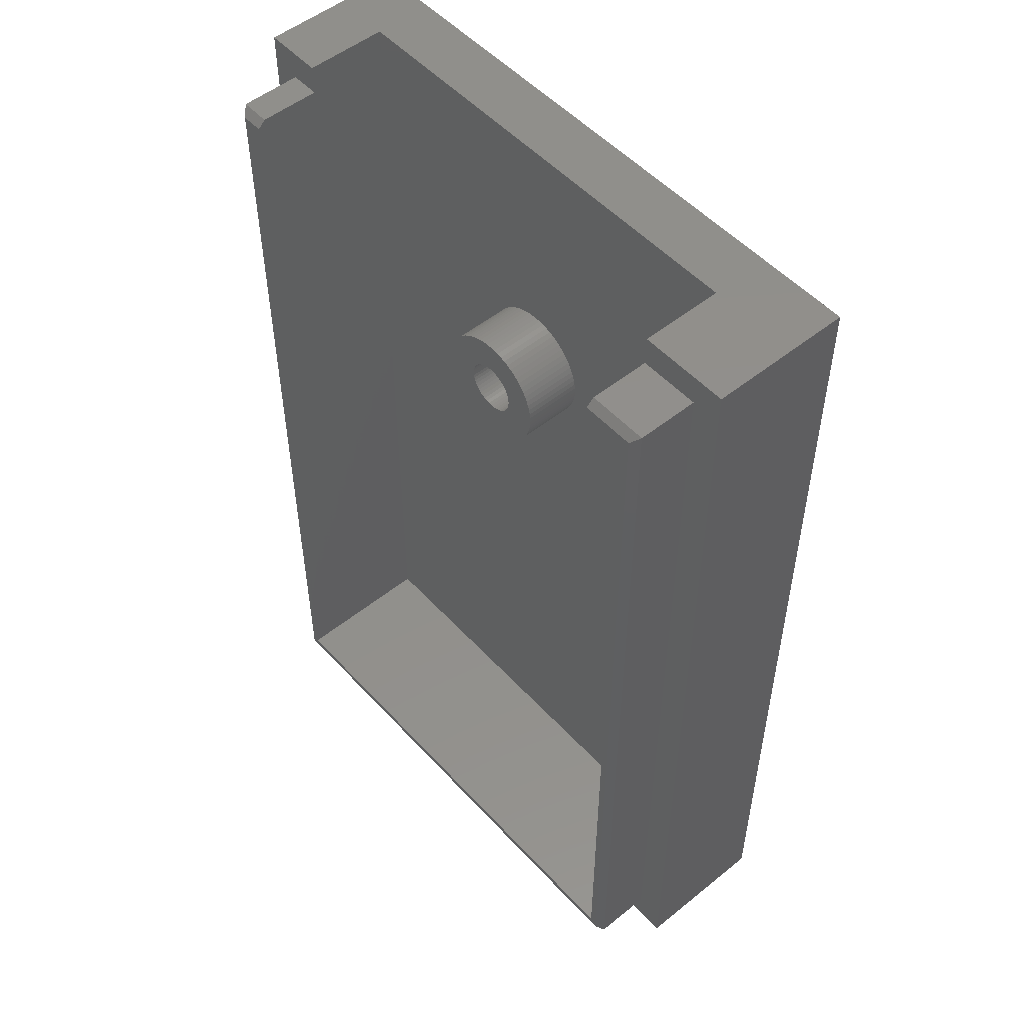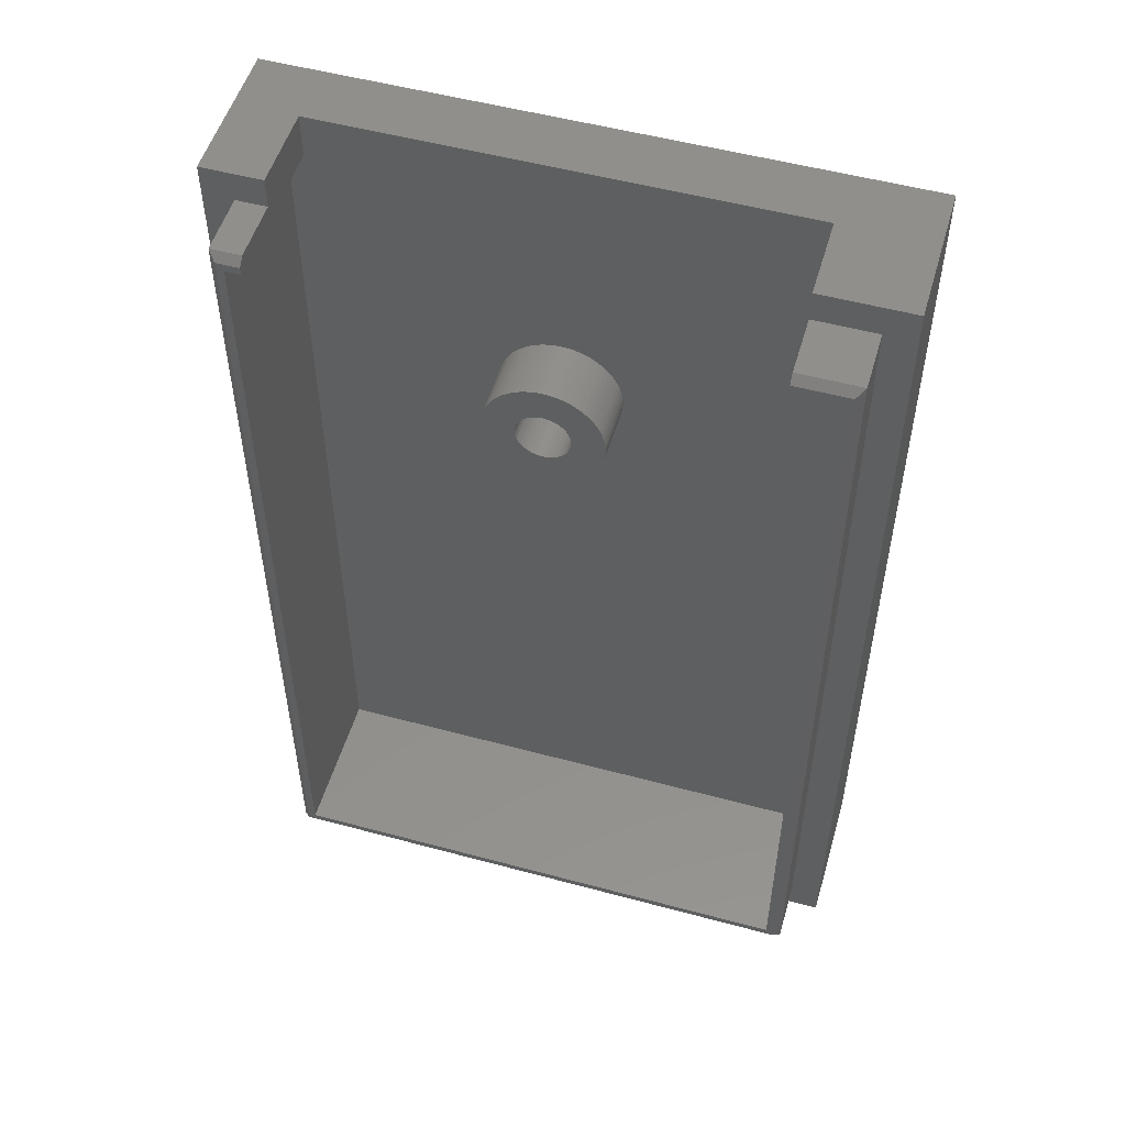
<metadata>
{"format":"stl","ext":"stl","renderer":"f3d","projection":"perspective","resolution":1024,"background":"white","views":[{"elev":52.0,"azim":49.0,"up":"+Y"},{"elev":52.6,"azim":16.2,"up":"+Y"}]}
</metadata>
<code>
# stl→obj: 406 verts, 812 faces
v -23.77 15.28 4
v -23.77 15.28 8
v -24 15.3 4
v -24 15.3 8
v -24.23 15.28 4
v -24.23 15.28 8
v -24.47 15.24 4
v -24.47 15.24 8
v -24.69 15.16 4
v -24.69 15.16 8
v -24.9 15.06 4
v -24.9 15.06 8
v -25.1 14.93 4
v -25.1 14.93 8
v -25.27 14.77 4
v -25.27 14.77 8
v -25.43 14.6 4
v -25.43 14.6 8
v -25.56 14.4 4
v -25.56 14.4 8
v -25.66 14.19 4
v -25.66 14.19 8
v -25.74 13.97 4
v -25.74 13.97 8
v -25.78 13.73 4
v -25.78 13.73 8
v -25.8 13.5 4
v -25.8 13.5 8
v -25.78 13.27 4
v -25.78 13.27 8
v -25.74 13.03 4
v -25.74 13.03 8
v -25.66 12.81 4
v -25.66 12.81 8
v -25.56 12.6 4
v -25.56 12.6 8
v -25.43 12.4 4
v -25.43 12.4 8
v -25.27 12.23 4
v -25.27 12.23 8
v -25.1 12.07 4
v -25.1 12.07 8
v -24.9 11.94 4
v -24.9 11.94 8
v -24.69 11.84 4
v -24.69 11.84 8
v -24.47 11.76 4
v -24.47 11.76 8
v -24.23 11.72 4
v -24.23 11.72 8
v -24 11.7 4
v -24 11.7 8
v -23.77 11.72 4
v -23.77 11.72 8
v -23.53 11.76 4
v -23.53 11.76 8
v -23.31 11.84 4
v -23.31 11.84 8
v -23.1 11.94 4
v -23.1 11.94 8
v -22.9 12.07 4
v -22.9 12.07 8
v -22.73 12.23 4
v -22.73 12.23 8
v -22.57 12.4 4
v -22.57 12.4 8
v -22.44 12.6 4
v -22.44 12.6 8
v -22.34 12.81 4
v -22.34 12.81 8
v -22.26 13.03 4
v -22.26 13.03 8
v -22.22 13.27 4
v -22.22 13.27 8
v -22.2 13.5 4
v -22.2 13.5 8
v -22.22 13.73 4
v -22.22 13.73 8
v -22.26 13.97 4
v -22.26 13.97 8
v -22.34 14.19 4
v -22.34 14.19 8
v -22.44 14.4 4
v -22.44 14.4 8
v -22.57 14.6 4
v -22.57 14.6 8
v -22.73 14.77 4
v -22.73 14.77 8
v -22.9 14.93 4
v -22.9 14.93 8
v -23.1 15.06 4
v -23.1 15.06 8
v -23.31 15.16 4
v -23.31 15.16 8
v -23.53 15.24 4
v -23.53 15.24 8
v -24.3 10.52 0
v -24.3 10.52 4
v -24 10.5 0
v -24 10.5 4
v -23.7 10.52 0
v -23.7 10.52 4
v -23.4 10.56 0
v -23.4 10.56 4
v -23.1 10.64 0
v -23.1 10.64 4
v -22.82 10.74 0
v -22.82 10.74 4
v -22.54 10.88 0
v -22.54 10.88 4
v -22.29 11.04 0
v -22.29 11.04 4
v -22.05 11.22 0
v -22.05 11.22 4
v -21.83 11.43 0
v -21.83 11.43 4
v -21.63 11.66 0
v -21.63 11.66 4
v -21.45 11.91 0
v -21.45 11.91 4
v -21.31 12.18 0
v -21.31 12.18 4
v -21.19 12.46 0
v -21.19 12.46 4
v -21.1 12.75 0
v -21.1 12.75 4
v -21.03 13.05 0
v -21.03 13.05 4
v -21 13.35 0
v -21 13.35 4
v -21 13.65 0
v -21 13.65 4
v -21.03 13.95 0
v -21.03 13.95 4
v -21.1 14.25 0
v -21.1 14.25 4
v -21.19 14.54 0
v -21.19 14.54 4
v -21.31 14.82 0
v -21.31 14.82 4
v -21.45 15.09 0
v -21.45 15.09 4
v -21.63 15.34 0
v -21.63 15.34 4
v -21.83 15.57 0
v -21.83 15.57 4
v -22.05 15.78 0
v -22.05 15.78 4
v -22.29 15.96 0
v -22.29 15.96 4
v -22.54 16.12 0
v -22.54 16.12 4
v -22.82 16.26 0
v -22.82 16.26 4
v -23.1 16.36 0
v -23.1 16.36 4
v -23.4 16.44 0
v -23.4 16.44 4
v -23.7 16.48 0
v -23.7 16.48 4
v -24 16.5 0
v -24 16.5 4
v -24.3 16.48 0
v -24.3 16.48 4
v -24.6 16.44 0
v -24.6 16.44 4
v -24.9 16.36 0
v -24.9 16.36 4
v -25.18 16.26 0
v -25.18 16.26 4
v -25.46 16.12 0
v -25.46 16.12 4
v -25.71 15.96 0
v -25.71 15.96 4
v -25.95 15.78 0
v -25.95 15.78 4
v -26.17 15.57 0
v -26.17 15.57 4
v -26.37 15.34 0
v -26.37 15.34 4
v -26.55 15.09 0
v -26.55 15.09 4
v -26.69 14.82 0
v -26.69 14.82 4
v -26.81 14.54 0
v -26.81 14.54 4
v -26.9 14.25 0
v -26.9 14.25 4
v -26.97 13.95 0
v -26.97 13.95 4
v -27 13.65 0
v -27 13.65 4
v -27 13.35 0
v -27 13.35 4
v -26.97 13.05 0
v -26.97 13.05 4
v -26.9 12.75 0
v -26.9 12.75 4
v -26.69 12.18 0
v -26.69 12.18 4
v -26.55 11.91 0
v -26.55 11.91 4
v -26.37 11.66 0
v -26.37 11.66 4
v -26.81 12.46 0
v -26.81 12.46 4
v -26.17 11.43 0
v -26.17 11.43 4
v -25.95 11.22 0
v -25.95 11.22 4
v -25.71 11.04 0
v -25.71 11.04 4
v -25.46 10.88 0
v -25.46 10.88 4
v -25.18 10.74 0
v -25.18 10.74 4
v -24.9 10.64 0
v -24.9 10.64 4
v -24.6 10.56 0
v -24.6 10.56 4
v -20.02 13.85 4
v -20.02 13.85 8
v -20 13.5 4
v -20 13.5 8
v -20.02 13.15 4
v -20.02 13.15 8
v -20.06 12.81 4
v -20.06 12.81 8
v -20.14 12.46 4
v -20.14 12.46 8
v -20.24 12.13 4
v -20.24 12.13 8
v -20.37 11.81 4
v -20.37 11.81 8
v -20.54 11.5 4
v -20.54 11.5 8
v -20.72 11.21 4
v -20.72 11.21 8
v -20.94 10.93 4
v -20.94 10.93 8
v -21.17 10.67 4
v -21.17 10.67 8
v -21.43 10.44 4
v -21.43 10.44 8
v -21.71 10.22 4
v -21.71 10.22 8
v -22 10.04 4
v -22 10.04 8
v -22.31 9.875 4
v -22.31 9.875 8
v -22.63 9.741 4
v -22.63 9.741 8
v -22.96 9.636 4
v -22.96 9.636 8
v -23.31 9.561 4
v -23.31 9.561 8
v -23.65 9.515 4
v -23.65 9.515 8
v -24 9.5 4
v -24 9.5 8
v -24.35 9.515 4
v -24.35 9.515 8
v -24.69 9.561 4
v -24.69 9.561 8
v -25.04 9.636 4
v -25.04 9.636 8
v -25.37 9.741 4
v -25.37 9.741 8
v -25.69 9.875 4
v -25.69 9.875 8
v -26 10.04 4
v -26 10.04 8
v -27.06 10.93 4
v -27.06 10.93 8
v -27.28 11.21 4
v -27.28 11.21 8
v -27.46 11.5 4
v -27.46 11.5 8
v -26.29 10.22 4
v -26.29 10.22 8
v -26.57 10.44 4
v -26.57 10.44 8
v -26.83 10.67 4
v -26.83 10.67 8
v -27.63 11.81 4
v -27.63 11.81 8
v -27.76 12.13 4
v -27.76 12.13 8
v -27.86 12.46 4
v -27.86 12.46 8
v -27.94 12.81 4
v -27.94 12.81 8
v -27.98 13.15 4
v -27.98 13.15 8
v -28 13.5 4
v -28 13.5 8
v -27.98 13.85 4
v -27.98 13.85 8
v -27.94 14.19 4
v -27.46 15.5 4
v -27.63 15.19 8
v -27.46 15.5 8
v -27.28 15.79 4
v -27.28 15.79 8
v -27.06 16.07 4
v -27.94 14.19 8
v -27.86 14.54 4
v -27.86 14.54 8
v -27.76 14.87 4
v -27.76 14.87 8
v -27.63 15.19 4
v -27.06 16.07 8
v -26.83 16.33 4
v -26.83 16.33 8
v -26.57 16.56 4
v -26.57 16.56 8
v -26.29 16.78 4
v -26.29 16.78 8
v -26 16.96 4
v -26 16.96 8
v -25.69 17.13 4
v -25.69 17.13 8
v -25.37 17.26 4
v -25.37 17.26 8
v -25.04 17.36 4
v -25.04 17.36 8
v -24.69 17.44 4
v -24.69 17.44 8
v -24.35 17.48 4
v -24.35 17.48 8
v -24 17.5 4
v -24 17.5 8
v -23.65 17.48 4
v -23.65 17.48 8
v -23.31 17.44 4
v -23.31 17.44 8
v -22.96 17.36 4
v -22.96 17.36 8
v -22.63 17.26 4
v -22.63 17.26 8
v -22.31 17.13 4
v -22.31 17.13 8
v -22 16.96 4
v -22 16.96 8
v -21.71 16.78 4
v -21.71 16.78 8
v -21.43 16.56 4
v -21.43 16.56 8
v -21.17 16.33 4
v -21.17 16.33 8
v -20.94 16.07 4
v -20.94 16.07 8
v -20.72 15.79 4
v -20.72 15.79 8
v -20.54 15.5 4
v -20.54 15.5 8
v -20.06 14.19 4
v -20.06 14.19 8
v -20.37 15.19 4
v -20.37 15.19 8
v -20.24 14.87 4
v -20.24 14.87 8
v -20.14 14.54 4
v -20.14 14.54 8
v -4.5 30 13.5
v -8.5 30 13.5
v -5 29.5 14
v -8.5 29.5 14
v -5 -29.5 14
v -4.5 -30 13.5
v -41 -29.5 14
v -41.5 -30 13.5
v -41 29.5 14
v -41.5 30 13.5
v -39.5 29.5 14
v -39.5 30 13.5
v -39.5 30 9.5
v -39.5 29 14
v -39.5 29 4
v -39.5 32 4
v -39.5 32 9.5
v -40.5 29 14
v -5.5 -29 14
v -40.5 -29 14
v -5.5 29 14
v -8.5 29 14
v -41.5 30 9.5
v -40.5 29 4
v -40.5 -29 4
v -5.5 -29 4
v -5.5 29 4
v -8.5 29 4
v -8.5 30 9.5
v -4.5 30 9.5
v -4.5 -30 9.5
v -8.5 32 4
v -8.5 32 9.5
v -41.5 -30 9.5
v -43.5 -32 9.5
v -43.5 32 9.5
v -2.5 -32 9.5
v -2.5 32 9.5
v -43.5 -32 0
v -2.5 -32 0
v -2.5 32 0
v -43.5 32 0
f 1 2 3
f 3 2 4
f 3 4 5
f 5 4 6
f 5 6 7
f 7 6 8
f 7 8 9
f 9 8 10
f 9 10 11
f 11 10 12
f 11 12 13
f 13 12 14
f 13 14 15
f 15 14 16
f 15 16 17
f 17 16 18
f 17 18 19
f 19 18 20
f 19 20 21
f 21 20 22
f 21 22 23
f 23 22 24
f 23 24 25
f 25 24 26
f 25 26 27
f 27 26 28
f 27 28 29
f 29 28 30
f 29 30 31
f 31 30 32
f 31 32 33
f 33 32 34
f 33 34 35
f 35 34 36
f 35 36 37
f 37 36 38
f 37 38 39
f 39 38 40
f 39 40 41
f 41 40 42
f 41 42 43
f 43 42 44
f 43 44 45
f 45 44 46
f 45 46 47
f 47 46 48
f 47 48 49
f 49 48 50
f 49 50 51
f 51 50 52
f 51 52 53
f 53 52 54
f 53 54 55
f 55 54 56
f 55 56 57
f 57 56 58
f 57 58 59
f 59 58 60
f 59 60 61
f 61 60 62
f 61 62 63
f 63 62 64
f 63 64 65
f 65 64 66
f 65 66 67
f 67 66 68
f 67 68 69
f 69 68 70
f 69 70 71
f 71 70 72
f 71 72 73
f 73 72 74
f 73 74 75
f 75 74 76
f 75 76 77
f 77 76 78
f 77 78 79
f 79 78 80
f 79 80 81
f 81 80 82
f 81 82 83
f 83 82 84
f 83 84 85
f 85 84 86
f 85 86 87
f 87 86 88
f 87 88 89
f 89 88 90
f 89 90 91
f 91 90 92
f 91 92 93
f 93 92 94
f 93 94 95
f 95 94 96
f 95 96 1
f 1 96 2
f 97 98 99
f 99 98 100
f 99 100 101
f 101 100 102
f 101 102 103
f 103 102 104
f 103 104 105
f 105 104 106
f 105 106 107
f 107 106 108
f 107 108 109
f 109 108 110
f 109 110 111
f 111 110 112
f 111 112 113
f 113 112 114
f 113 114 115
f 115 114 116
f 115 116 117
f 117 116 118
f 117 118 119
f 119 118 120
f 119 120 121
f 121 120 122
f 121 122 123
f 123 122 124
f 123 124 125
f 125 124 126
f 125 126 127
f 127 126 128
f 127 128 129
f 129 128 130
f 129 130 131
f 131 130 132
f 131 132 133
f 133 132 134
f 133 134 135
f 135 134 136
f 135 136 137
f 137 136 138
f 137 138 139
f 139 138 140
f 139 140 141
f 141 140 142
f 141 142 143
f 143 142 144
f 143 144 145
f 145 144 146
f 145 146 147
f 147 146 148
f 147 148 149
f 149 148 150
f 149 150 151
f 151 150 152
f 151 152 153
f 153 152 154
f 153 154 155
f 155 154 156
f 155 156 157
f 157 156 158
f 157 158 159
f 159 158 160
f 159 160 161
f 161 160 162
f 161 162 163
f 163 162 164
f 163 164 165
f 165 164 166
f 165 166 167
f 167 166 168
f 167 168 169
f 169 168 170
f 169 170 171
f 171 170 172
f 171 172 173
f 173 172 174
f 173 174 175
f 175 174 176
f 175 176 177
f 177 176 178
f 177 178 179
f 179 178 180
f 179 180 181
f 181 180 182
f 181 182 183
f 183 182 184
f 183 184 185
f 185 184 186
f 185 186 187
f 187 186 188
f 187 188 189
f 189 188 190
f 189 190 191
f 191 190 192
f 191 192 193
f 193 192 194
f 193 194 195
f 195 194 196
f 195 196 197
f 197 196 198
f 199 200 201
f 201 200 202
f 201 202 203
f 203 202 204
f 197 198 205
f 205 198 206
f 205 206 199
f 199 206 200
f 203 204 207
f 207 204 208
f 207 208 209
f 209 208 210
f 209 210 211
f 211 210 212
f 211 212 213
f 213 212 214
f 213 214 215
f 215 214 216
f 215 216 217
f 217 216 218
f 217 218 219
f 219 218 220
f 219 220 97
f 97 220 98
f 5 164 3
f 3 164 162
f 3 162 160
f 164 5 166
f 166 5 7
f 166 7 168
f 168 7 9
f 168 9 170
f 170 9 172
f 172 9 11
f 172 11 174
f 174 11 13
f 174 13 176
f 176 13 15
f 176 15 178
f 178 15 17
f 178 17 180
f 180 17 182
f 182 17 19
f 182 19 184
f 184 19 21
f 184 21 186
f 186 21 23
f 186 23 188
f 188 23 190
f 190 23 25
f 190 25 192
f 192 25 27
f 192 27 194
f 194 27 29
f 194 29 196
f 196 29 31
f 196 31 198
f 198 31 206
f 206 31 33
f 206 33 200
f 200 33 35
f 200 35 202
f 202 35 37
f 202 37 204
f 204 37 208
f 208 37 39
f 208 39 210
f 210 39 41
f 210 41 212
f 212 41 43
f 212 43 214
f 214 43 45
f 214 45 216
f 216 45 218
f 218 45 47
f 218 47 220
f 220 47 49
f 220 49 98
f 98 49 51
f 108 57 110
f 110 57 59
f 110 59 112
f 112 59 61
f 98 51 100
f 100 51 102
f 102 51 53
f 102 53 104
f 104 53 55
f 104 55 106
f 106 55 57
f 106 57 108
f 112 61 114
f 114 61 63
f 114 63 116
f 116 63 65
f 116 65 118
f 118 65 120
f 120 65 67
f 120 67 122
f 122 67 69
f 122 69 124
f 124 69 71
f 124 71 126
f 126 71 128
f 128 71 73
f 128 73 130
f 130 73 75
f 130 75 132
f 132 75 77
f 132 77 134
f 134 77 79
f 134 79 136
f 136 79 138
f 138 79 81
f 138 81 140
f 140 81 83
f 140 83 142
f 142 83 85
f 142 85 144
f 144 85 146
f 146 85 87
f 146 87 148
f 148 87 89
f 148 89 150
f 150 89 91
f 150 91 152
f 152 91 93
f 152 93 154
f 154 93 156
f 156 93 95
f 156 95 158
f 158 95 1
f 158 1 160
f 160 1 3
f 221 222 223
f 223 222 224
f 223 224 225
f 225 224 226
f 225 226 227
f 227 226 228
f 227 228 229
f 229 228 230
f 229 230 231
f 231 230 232
f 231 232 233
f 233 232 234
f 233 234 235
f 235 234 236
f 235 236 237
f 237 236 238
f 237 238 239
f 239 238 240
f 239 240 241
f 241 240 242
f 241 242 243
f 243 242 244
f 243 244 245
f 245 244 246
f 245 246 247
f 247 246 248
f 247 248 249
f 249 248 250
f 249 250 251
f 251 250 252
f 251 252 253
f 253 252 254
f 253 254 255
f 255 254 256
f 255 256 257
f 257 256 258
f 257 258 259
f 259 258 260
f 259 260 261
f 261 260 262
f 261 262 263
f 263 262 264
f 263 264 265
f 265 264 266
f 265 266 267
f 267 266 268
f 267 268 269
f 269 268 270
f 269 270 271
f 271 270 272
f 273 274 275
f 275 274 276
f 275 276 277
f 277 276 278
f 271 272 279
f 279 272 280
f 279 280 281
f 281 280 282
f 281 282 283
f 283 282 284
f 283 284 273
f 273 284 274
f 277 278 285
f 285 278 286
f 285 286 287
f 287 286 288
f 287 288 289
f 289 288 290
f 289 290 291
f 291 290 292
f 291 292 293
f 293 292 294
f 293 294 295
f 295 294 296
f 295 296 297
f 297 296 298
f 297 298 299
f 300 301 302
f 300 302 303
f 303 302 304
f 303 304 305
f 299 298 306
f 299 306 307
f 307 306 308
f 307 308 309
f 309 308 310
f 309 310 311
f 311 310 301
f 311 301 300
f 305 304 312
f 305 312 313
f 313 312 314
f 313 314 315
f 315 314 316
f 315 316 317
f 317 316 318
f 317 318 319
f 319 318 320
f 319 320 321
f 321 320 322
f 321 322 323
f 323 322 324
f 323 324 325
f 325 324 326
f 325 326 327
f 327 326 328
f 327 328 329
f 329 328 330
f 329 330 331
f 331 330 332
f 331 332 333
f 333 332 334
f 333 334 335
f 335 334 336
f 335 336 337
f 337 336 338
f 337 338 339
f 339 338 340
f 339 340 341
f 341 340 342
f 341 342 343
f 343 342 344
f 343 344 345
f 345 344 346
f 345 346 347
f 347 346 348
f 347 348 349
f 349 348 350
f 349 350 351
f 351 350 352
f 351 352 353
f 353 352 354
f 353 354 355
f 355 354 356
f 357 358 221
f 221 358 222
f 50 262 52
f 52 262 260
f 52 260 258
f 262 50 264
f 264 50 48
f 264 48 266
f 355 356 359
f 359 356 360
f 359 360 361
f 361 360 362
f 361 362 363
f 363 362 364
f 363 364 357
f 357 364 358
f 282 42 40
f 282 40 284
f 284 40 274
f 274 40 38
f 274 38 276
f 276 38 36
f 276 36 278
f 278 36 286
f 266 48 268
f 268 48 46
f 268 46 270
f 270 46 44
f 270 44 272
f 272 44 280
f 280 44 42
f 280 42 282
f 286 36 34
f 286 34 288
f 288 34 32
f 288 32 290
f 290 32 292
f 292 32 30
f 292 30 294
f 294 30 28
f 294 28 296
f 296 28 298
f 298 28 26
f 298 26 306
f 306 26 24
f 306 24 308
f 308 24 310
f 310 24 22
f 310 22 301
f 301 22 20
f 301 20 302
f 302 20 304
f 304 20 18
f 304 18 312
f 312 18 16
f 312 16 314
f 314 16 316
f 316 16 14
f 316 14 318
f 318 14 12
f 318 12 320
f 320 12 322
f 322 12 10
f 322 10 324
f 324 10 8
f 324 8 326
f 326 8 328
f 328 8 6
f 328 6 330
f 330 6 4
f 330 4 332
f 332 4 334
f 334 4 2
f 334 2 336
f 336 2 96
f 336 96 338
f 338 96 340
f 340 96 94
f 340 94 342
f 342 94 92
f 342 92 344
f 344 92 346
f 346 92 90
f 346 90 348
f 348 90 88
f 348 88 350
f 350 88 352
f 352 88 86
f 352 86 354
f 354 86 84
f 354 84 356
f 356 84 360
f 360 84 82
f 360 82 362
f 362 82 80
f 362 80 364
f 364 80 358
f 358 80 78
f 358 78 222
f 222 78 76
f 222 76 224
f 224 76 226
f 226 76 74
f 226 74 228
f 228 74 72
f 228 72 230
f 230 72 232
f 232 72 70
f 232 70 234
f 234 70 68
f 234 68 236
f 236 68 238
f 238 68 66
f 238 66 240
f 240 66 64
f 240 64 242
f 242 64 244
f 244 64 62
f 244 62 246
f 246 62 60
f 246 60 248
f 248 60 250
f 250 60 58
f 250 58 252
f 252 58 56
f 252 56 254
f 254 56 256
f 256 56 54
f 256 54 258
f 258 54 52
f 365 366 367
f 367 366 368
f 367 369 365
f 365 369 370
f 369 371 370
f 370 371 372
f 371 373 372
f 372 373 374
f 375 376 373
f 373 376 374
f 376 375 377
f 377 375 378
f 377 378 379
f 379 380 377
f 377 380 381
f 378 375 382
f 382 375 373
f 382 373 371
f 369 383 371
f 371 383 384
f 371 384 382
f 369 367 383
f 383 367 385
f 385 367 368
f 385 368 386
f 374 376 387
f 387 376 377
f 388 379 382
f 382 379 378
f 389 388 384
f 384 388 382
f 390 389 383
f 383 389 384
f 391 390 385
f 385 390 383
f 392 391 386
f 386 391 385
f 366 365 393
f 393 365 394
f 365 370 394
f 394 370 395
f 396 393 397
f 395 398 399
f 399 398 387
f 399 387 400
f 400 387 381
f 381 387 377
f 399 401 395
f 395 401 402
f 370 372 395
f 395 372 398
f 372 374 398
f 398 374 387
f 366 393 368
f 368 393 386
f 386 393 392
f 392 393 396
f 395 402 394
f 394 402 397
f 394 397 393
f 97 99 403
f 403 99 101
f 403 101 404
f 404 101 103
f 404 103 105
f 105 107 404
f 404 107 109
f 404 109 111
f 111 113 404
f 404 113 115
f 404 115 117
f 117 119 404
f 404 119 121
f 404 121 123
f 123 125 404
f 404 125 405
f 405 125 127
f 405 127 129
f 129 131 405
f 405 131 133
f 405 133 135
f 135 137 405
f 405 137 139
f 405 139 141
f 141 143 405
f 405 143 145
f 405 145 147
f 147 149 405
f 405 149 151
f 405 151 153
f 153 155 405
f 405 155 157
f 405 157 159
f 405 159 406
f 406 159 161
f 406 161 163
f 163 165 406
f 406 165 167
f 406 167 169
f 169 171 406
f 406 171 173
f 406 173 175
f 175 177 406
f 406 177 179
f 406 179 181
f 181 183 406
f 406 183 185
f 406 185 187
f 187 189 406
f 406 189 191
f 406 191 193
f 193 195 406
f 406 195 197
f 406 197 403
f 403 197 205
f 403 205 199
f 199 201 403
f 403 201 203
f 403 203 207
f 207 209 403
f 403 209 211
f 403 211 213
f 213 215 403
f 403 215 217
f 403 217 219
f 219 97 403
f 402 405 396
f 396 405 406
f 396 406 380
f 380 406 400
f 380 400 381
f 396 397 402
f 406 403 400
f 400 403 399
f 404 405 401
f 401 405 402
f 403 404 399
f 399 404 401
f 221 223 392
f 392 223 225
f 392 225 227
f 392 227 391
f 391 227 229
f 391 229 390
f 390 229 231
f 390 231 233
f 233 235 390
f 390 235 237
f 390 237 239
f 239 241 390
f 390 241 243
f 390 243 245
f 245 247 390
f 390 247 249
f 390 249 251
f 251 253 390
f 390 253 255
f 390 255 257
f 390 257 389
f 389 257 259
f 389 259 261
f 261 263 389
f 389 263 265
f 389 265 267
f 267 269 389
f 389 269 271
f 389 271 279
f 279 281 389
f 389 281 283
f 389 283 273
f 273 275 389
f 389 275 277
f 389 277 285
f 285 287 389
f 389 287 289
f 389 289 388
f 388 289 291
f 388 291 379
f 379 291 293
f 379 293 295
f 295 297 379
f 379 297 299
f 379 299 307
f 307 309 379
f 379 309 311
f 379 311 300
f 300 303 379
f 379 303 305
f 379 305 313
f 313 315 379
f 379 315 380
f 380 315 317
f 380 317 319
f 392 347 349
f 392 349 351
f 351 353 392
f 392 353 355
f 392 355 359
f 359 361 392
f 392 361 363
f 392 363 357
f 357 221 392
f 319 321 380
f 380 321 323
f 380 323 325
f 325 327 380
f 380 327 329
f 380 329 331
f 380 331 396
f 396 331 333
f 396 333 335
f 335 337 396
f 396 337 339
f 396 339 341
f 341 343 396
f 396 343 345
f 396 345 347
f 396 347 392

</code>
